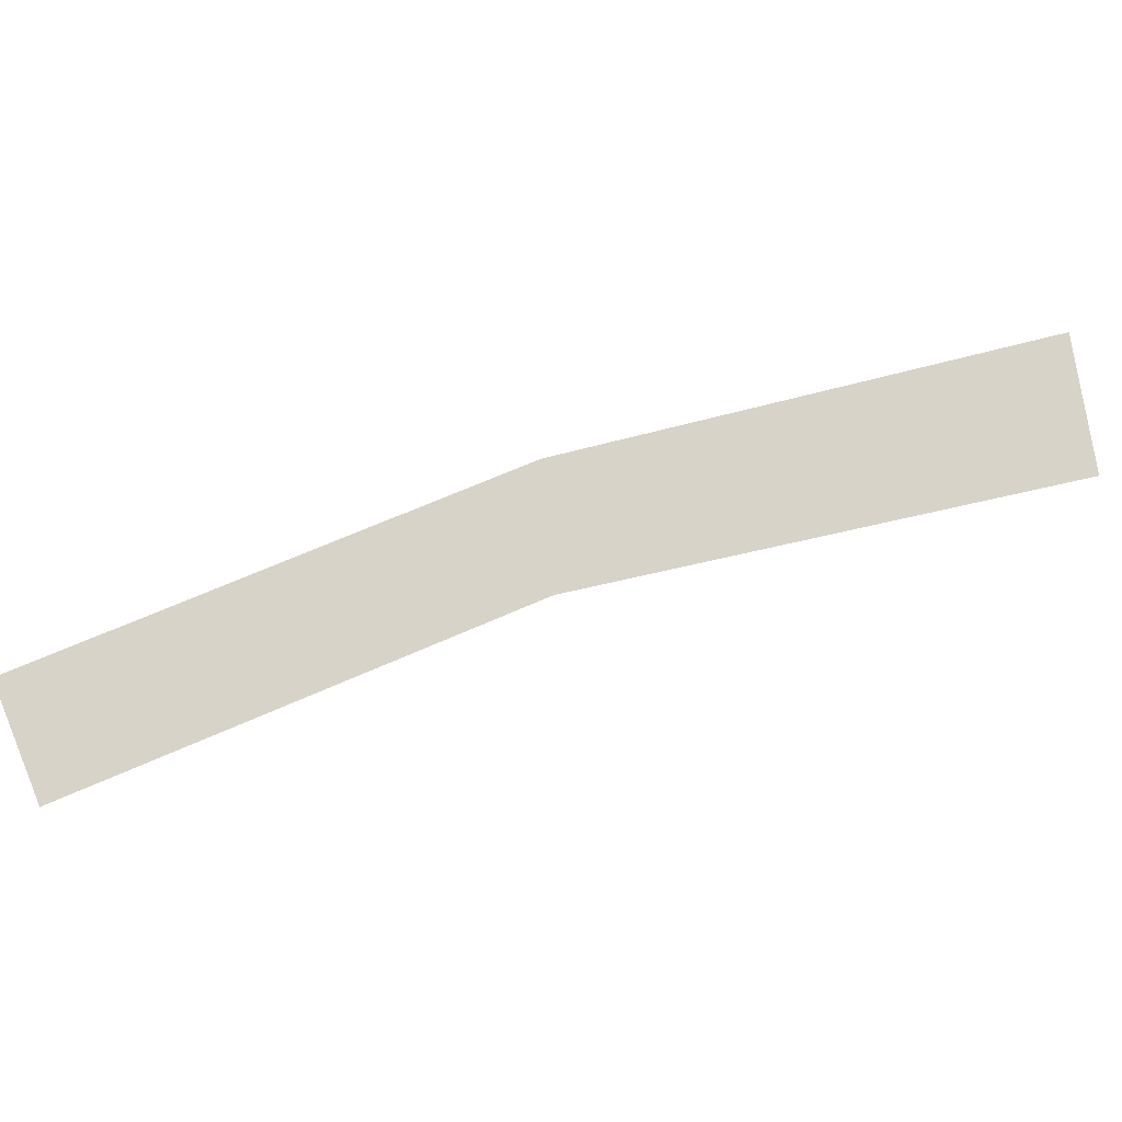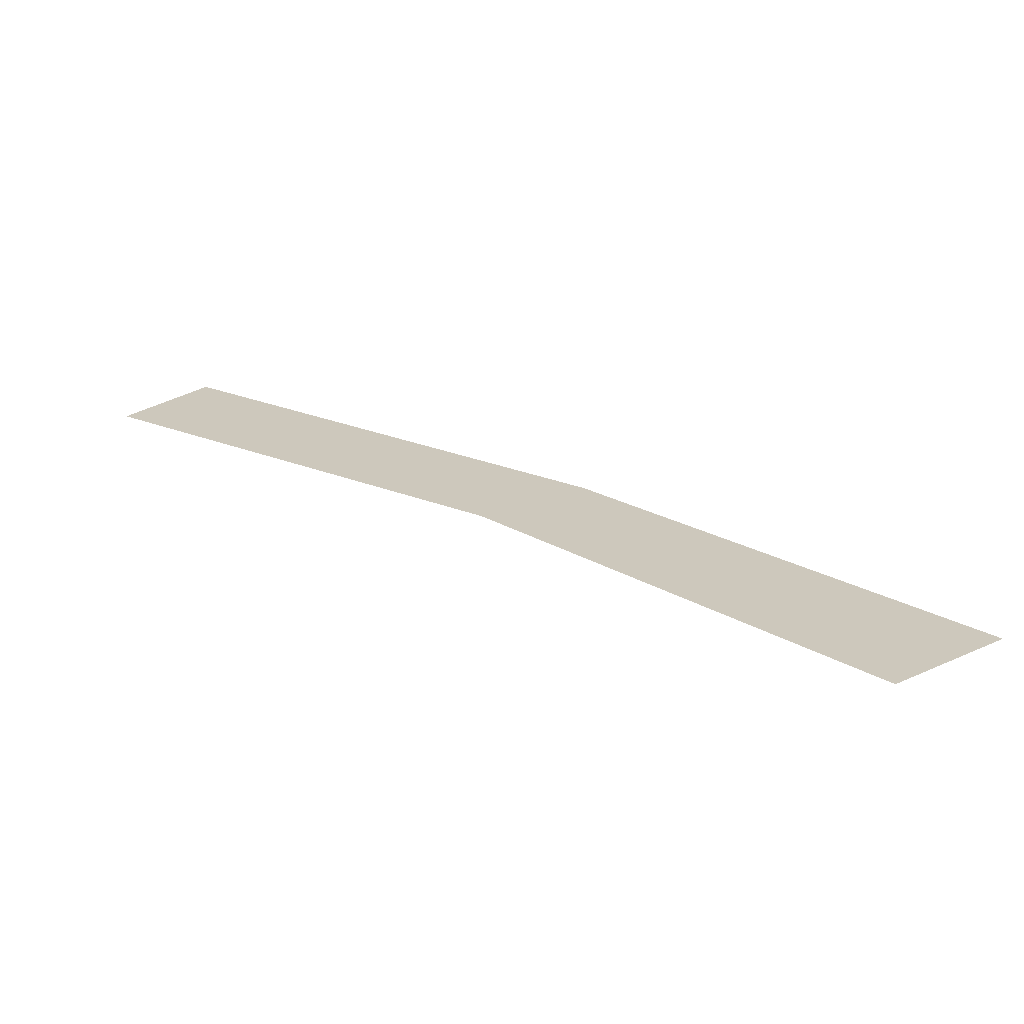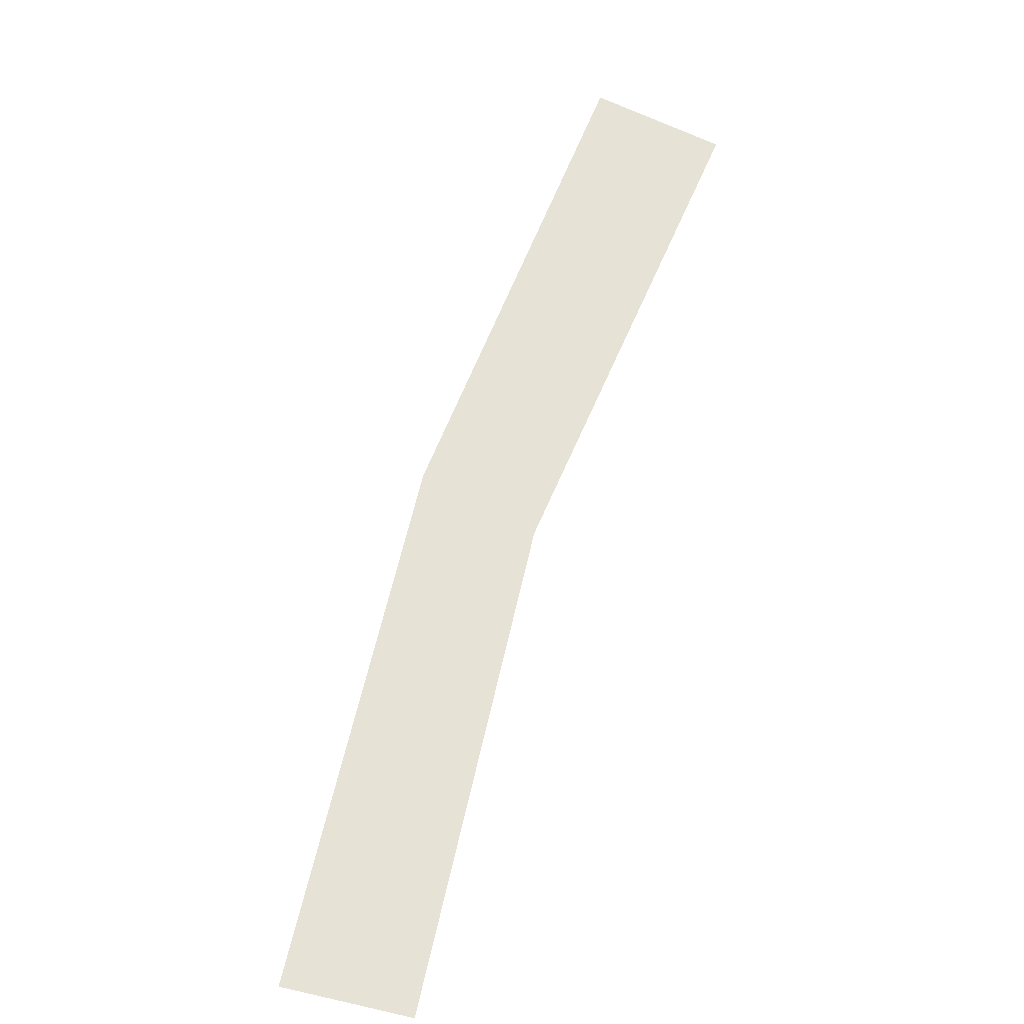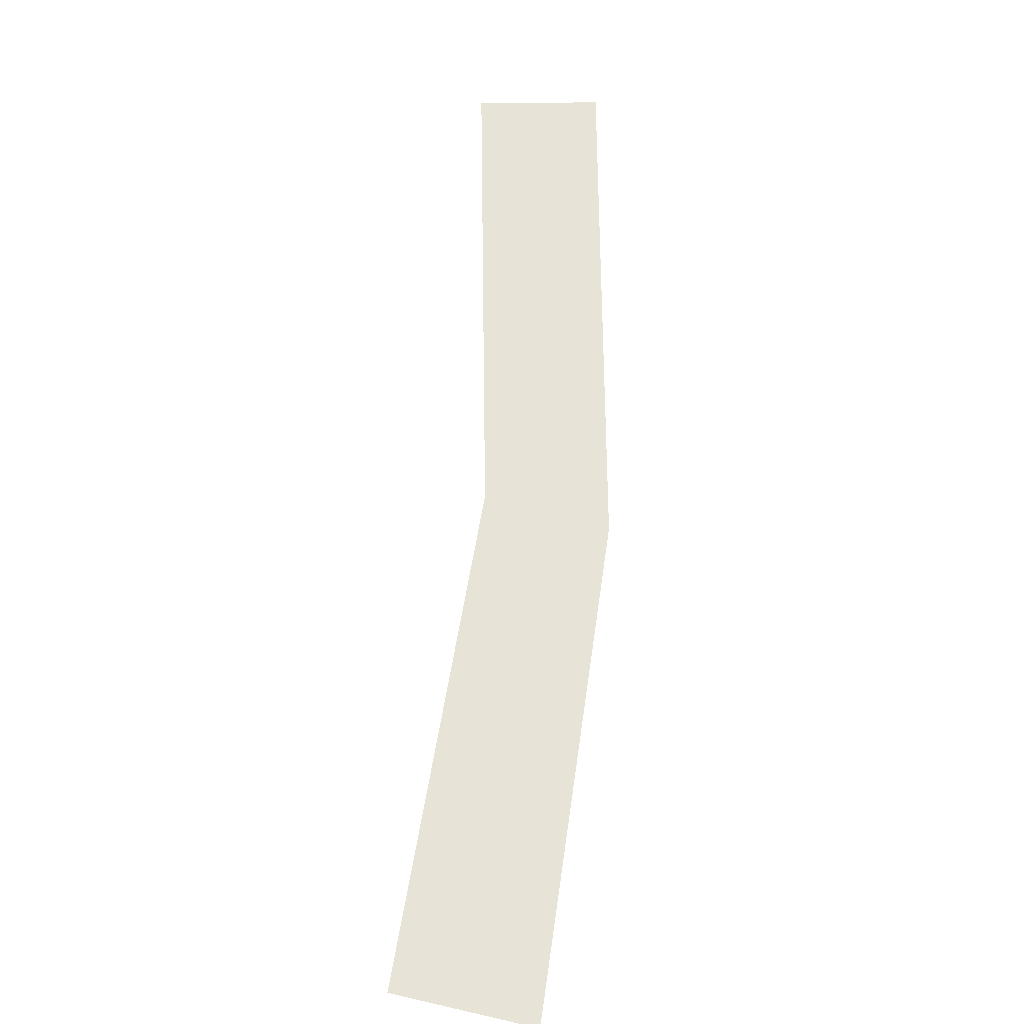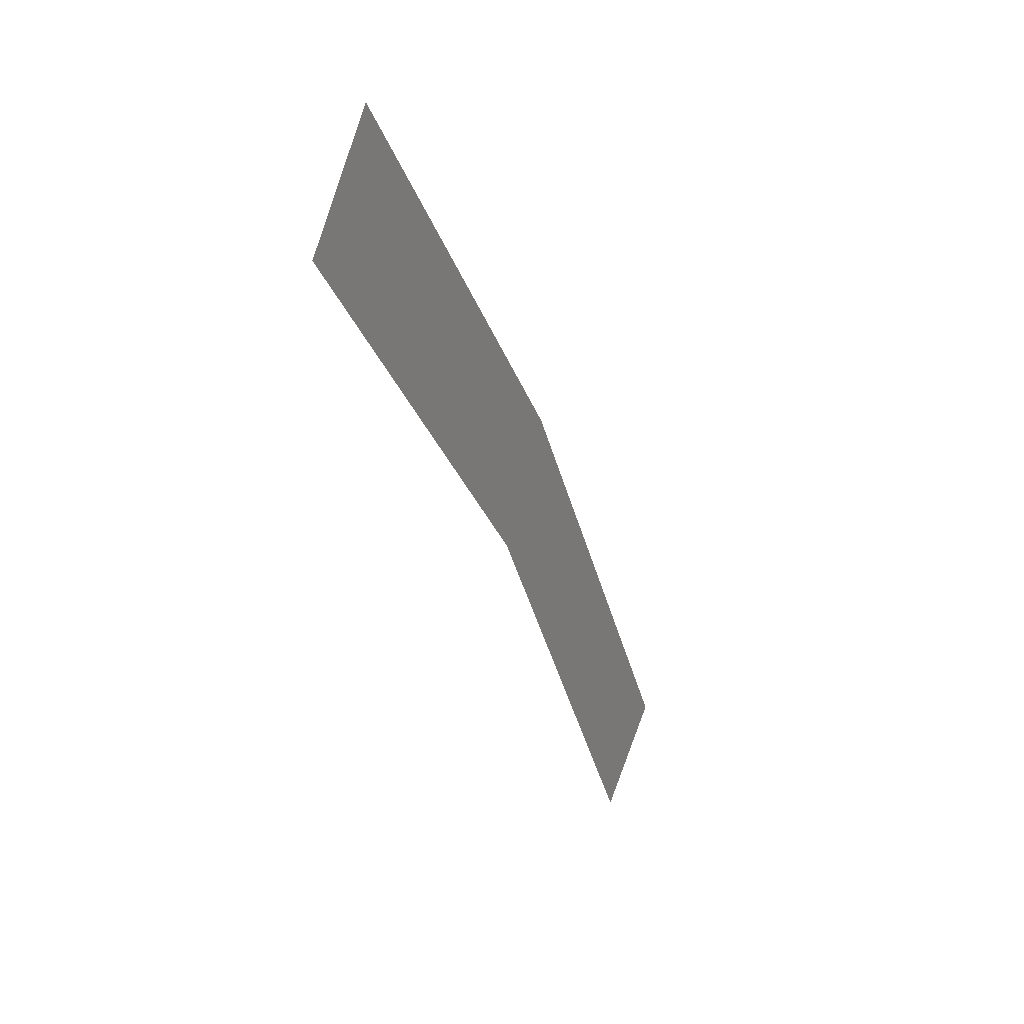
<metadata>
{"format":"obj","ext":"obj","renderer":"f3d","projection":"perspective","resolution":1024,"background":"white","views":[{"elev":76.8,"azim":-147.1,"up":"+Y"},{"elev":22.1,"azim":-87.8,"up":"+Y"},{"elev":63.1,"azim":158.5,"up":"+Y"},{"elev":61.7,"azim":-35.0,"up":"+Y"},{"elev":21.1,"azim":-65.8,"up":"+Z"}]}
</metadata>
<code>
v 443.7 0 68.96
v 539.1 0 -32.99
v 517.1 0 -60.82
v 418 0 40.1
g face_from_component_split_93
f 1 2 3 4
v 539.1 0 -32.99
v 622.7 0 -154.2
v 594 0 -174
v 517.1 0 -60.82
g face_from_component_split_94
f 5 6 7 8

</code>
